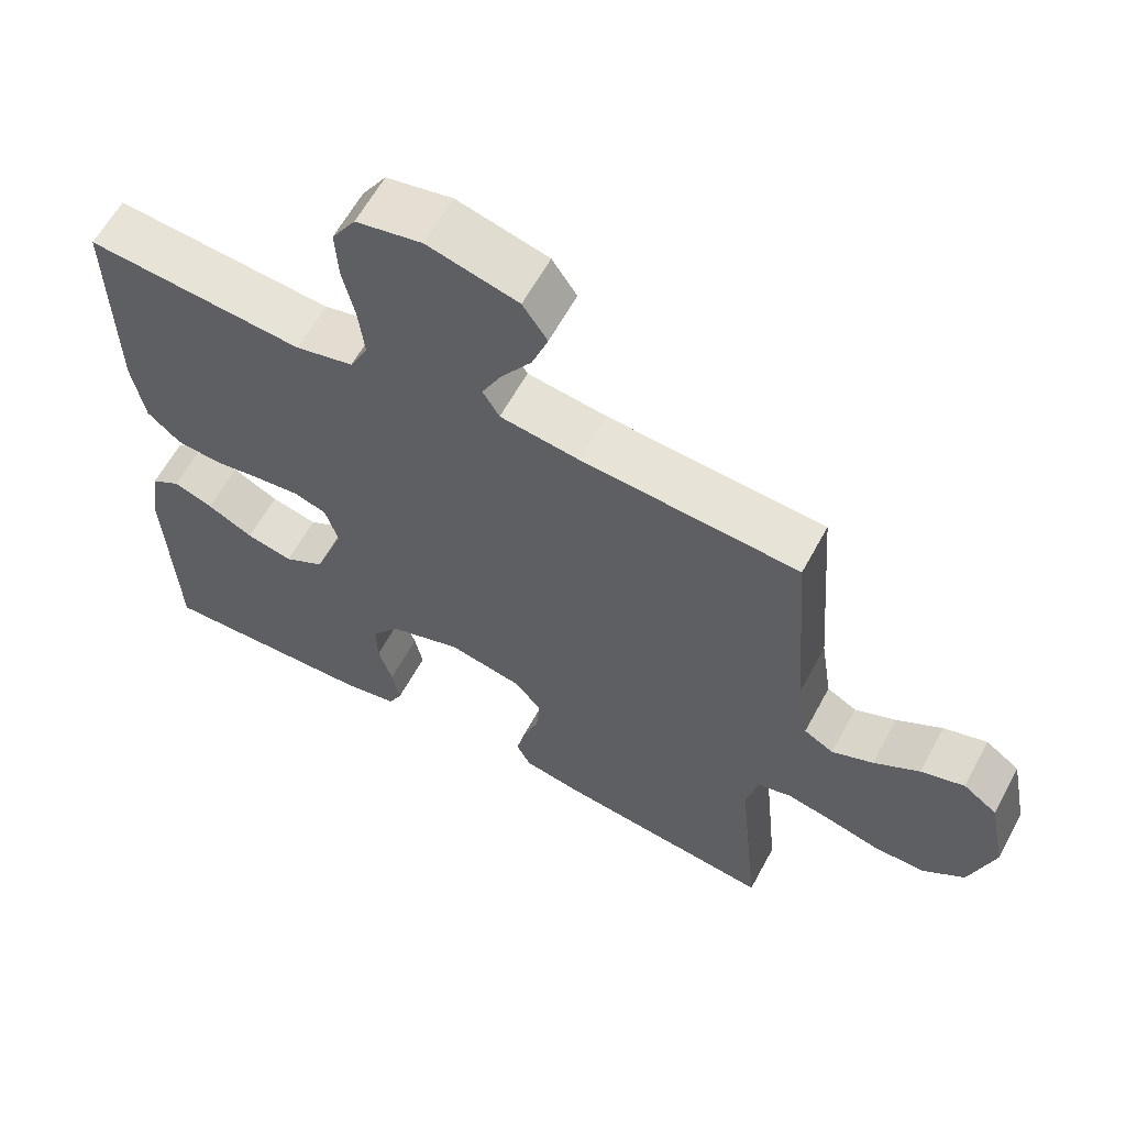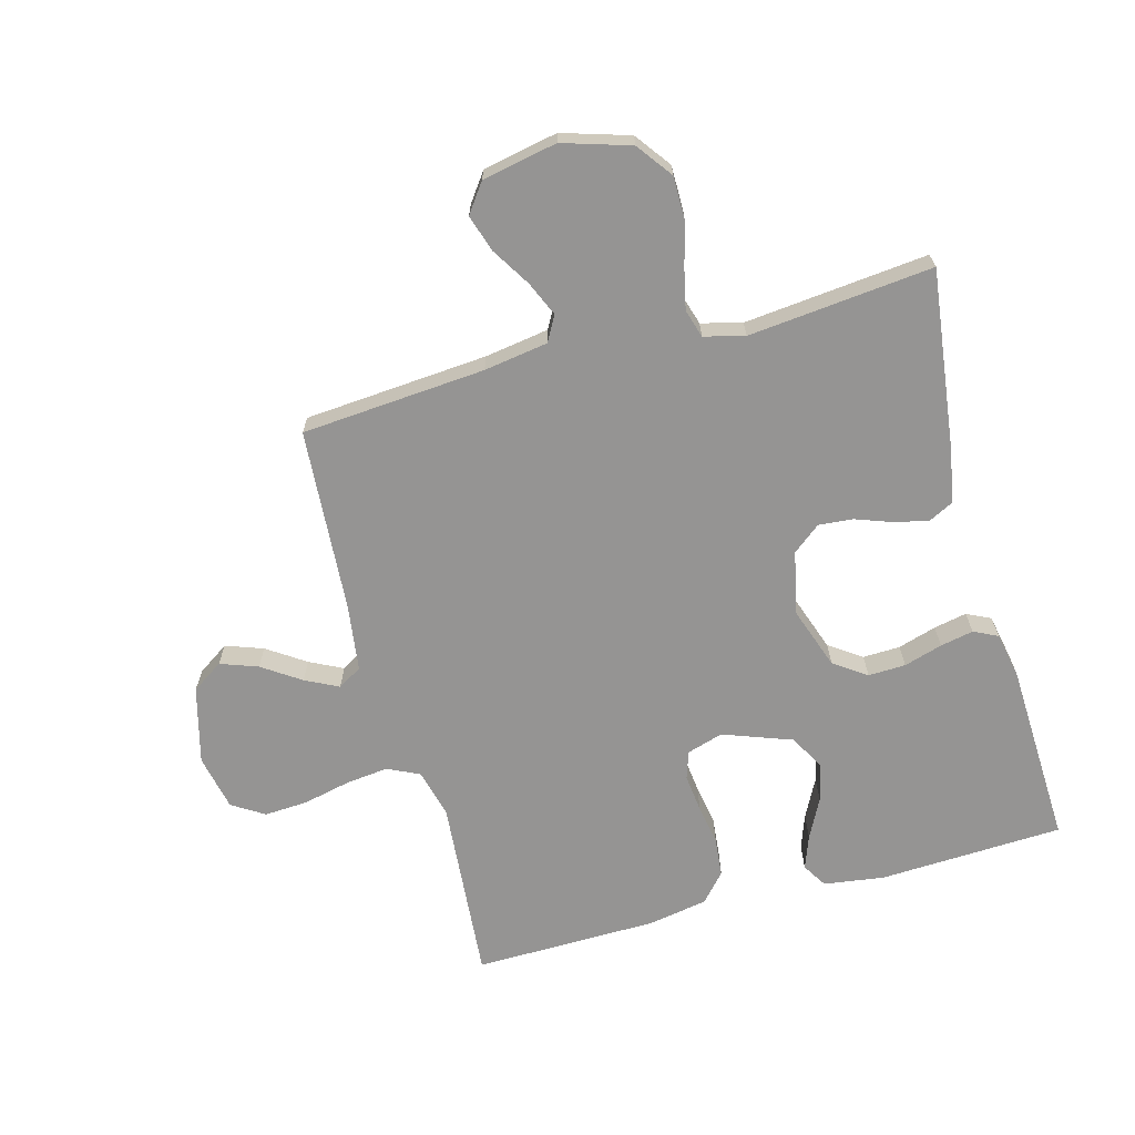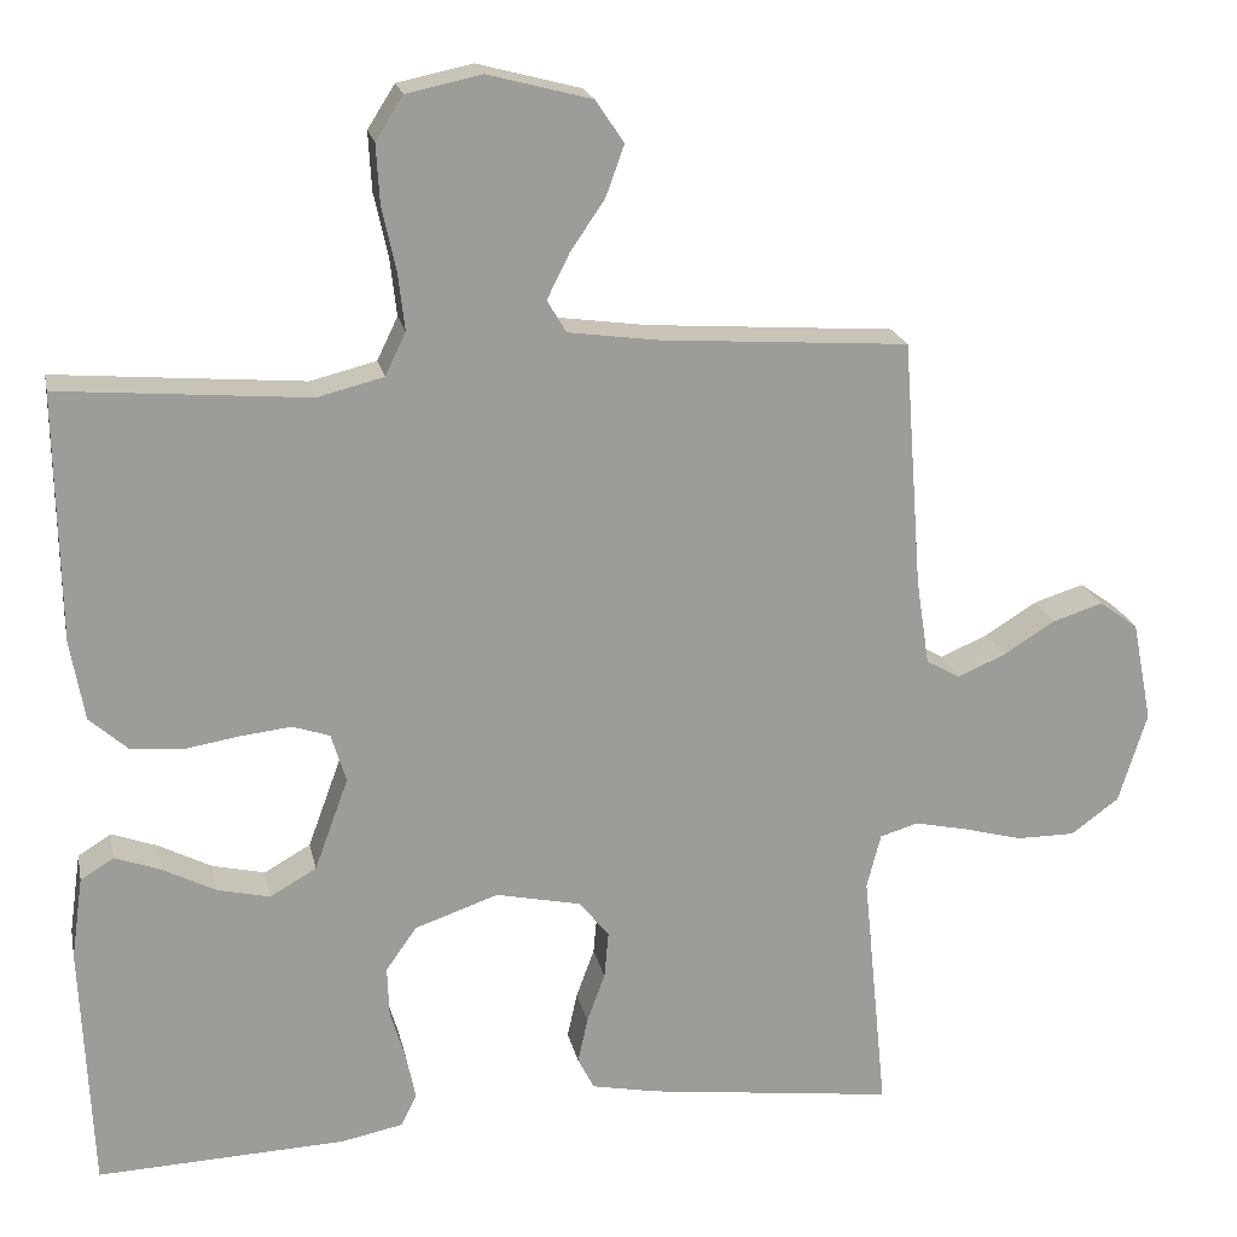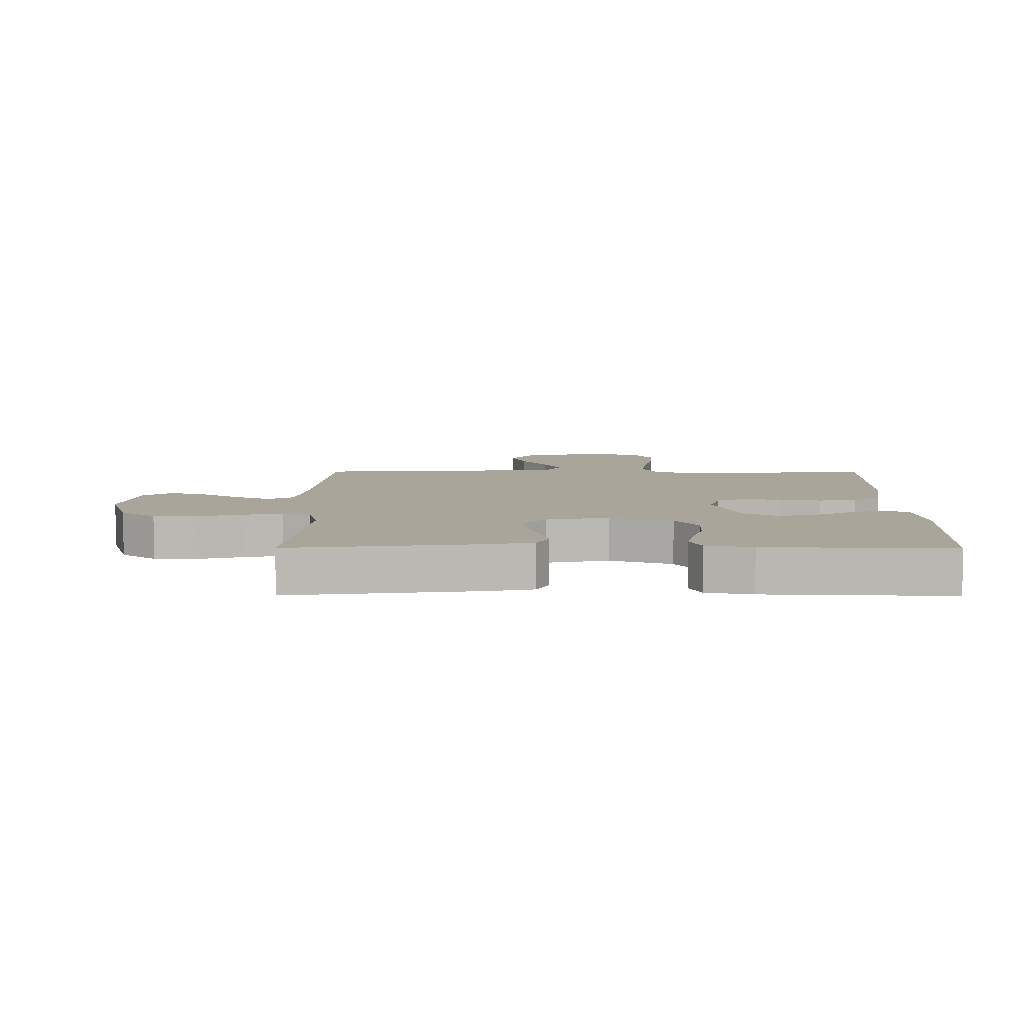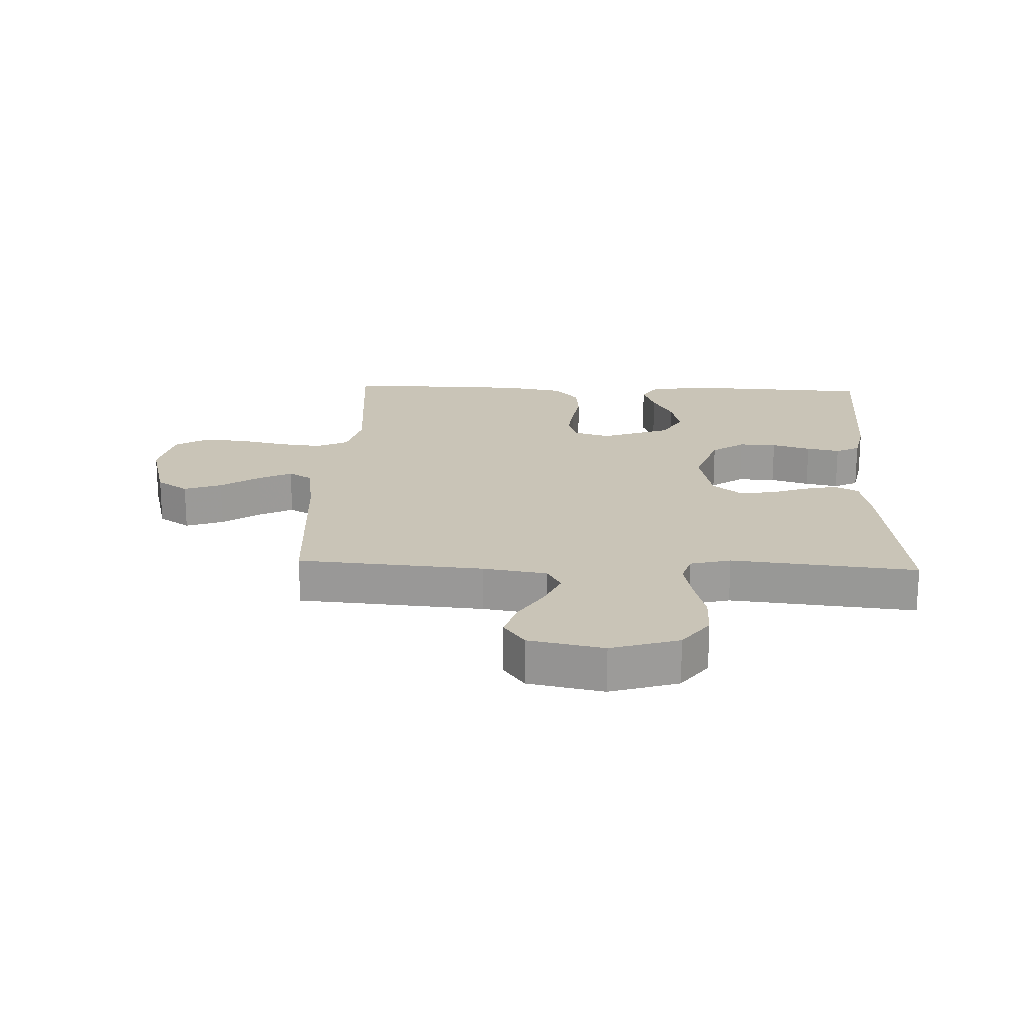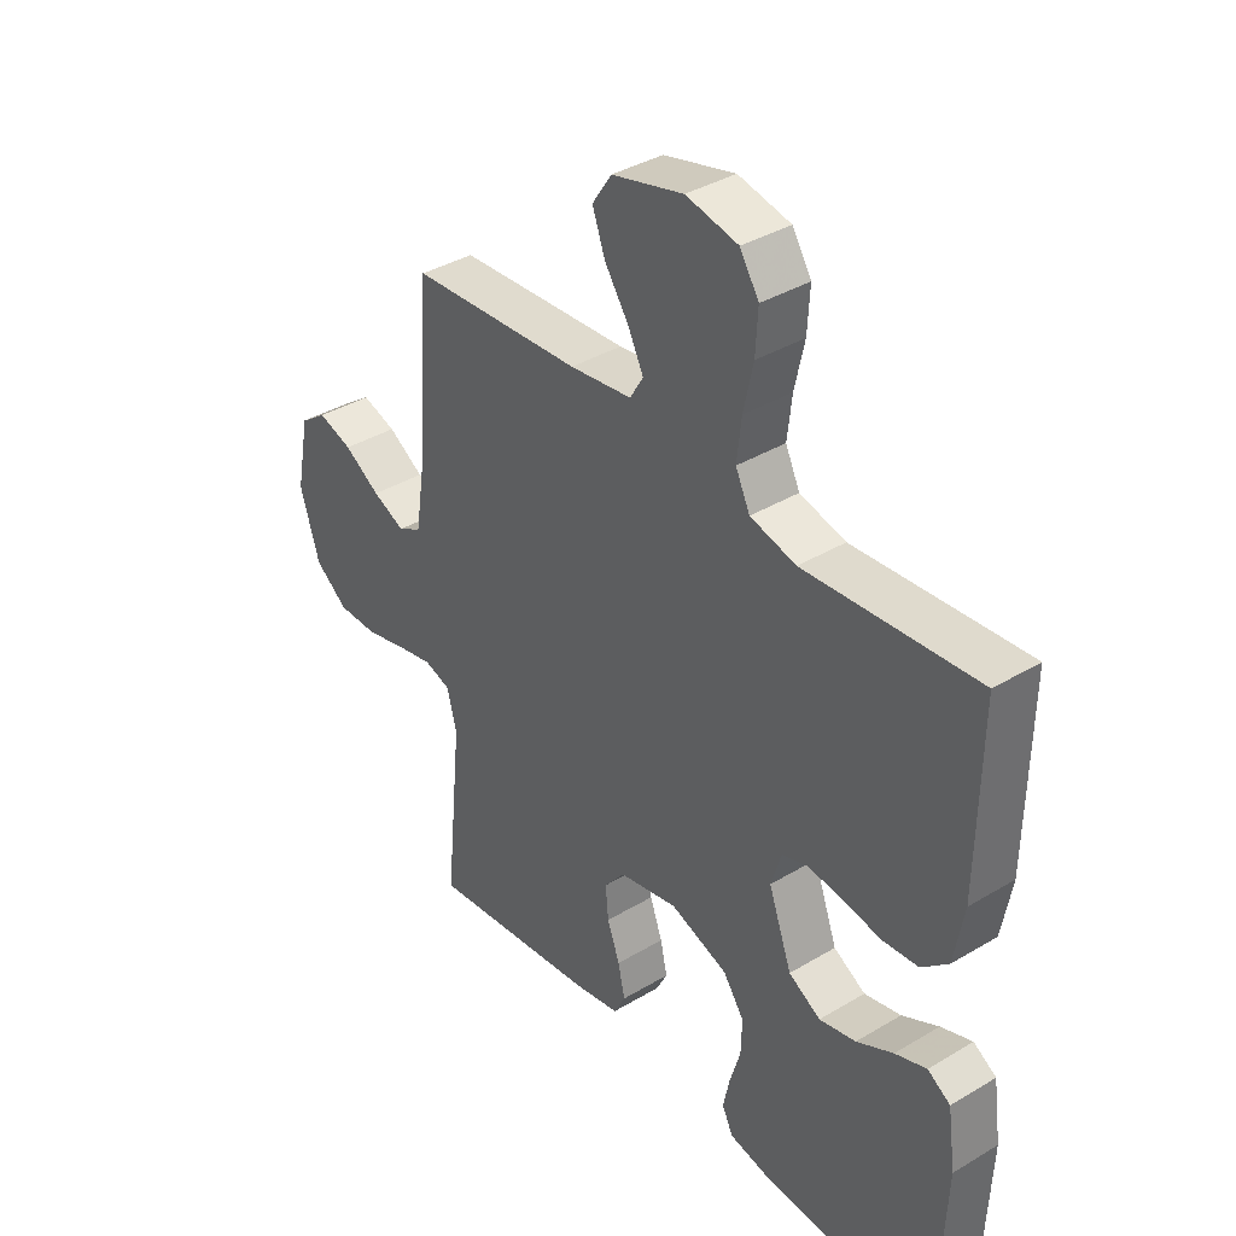
<metadata>
{"format":"obj","ext":"obj","renderer":"f3d","projection":"perspective","resolution":1024,"background":"white","views":[{"elev":61.5,"azim":28.4,"up":"+Z"},{"elev":-67.2,"azim":105.3,"up":"+Y"},{"elev":20.2,"azim":-11.6,"up":"+Z"},{"elev":7.5,"azim":-179.7,"up":"+Y"},{"elev":20.0,"azim":92.4,"up":"+Y"},{"elev":37.7,"azim":-127.4,"up":"+Z"}]}
</metadata>
<code>
v 0.5 0.07 -0.5
v 0.2 0.07 -0.462
v 0.12 0.07 -0.446
v 0.1 0.07 -0.407
v 0.112 0.07 -0.352
v 0.134 0.07 -0.292
v 0.139 0.07 -0.235
v 0.103 0.07 -0.19
v 0 0.07 -0.168
v -0.101 0.07 -0.203
v -0.138 0.07 -0.256
v -0.136 0.07 -0.317
v -0.117 0.07 -0.38
v -0.106 0.07 -0.434
v -0.125 0.07 -0.473
v -0.2 0.07 -0.488
v -0.5 0.07 -0.5
v -0.513 0.07 -0.2
v -0.499 0.07 -0.101
v -0.459 0.07 -0.076
v -0.404 0.07 -0.096
v -0.34 0.07 -0.129
v -0.276 0.07 -0.144
v -0.22 0.07 -0.112
v -0.179 0.07 0
v -0.197 0.07 0.059
v -0.242 0.07 0.074
v -0.304 0.07 0.067
v -0.371 0.07 0.056
v -0.433 0.07 0.062
v -0.479 0.07 0.103
v -0.496 0.07 0.2
v -0.5 0.07 0.5
v -0.2 0.07 0.475
v -0.12 0.07 0.495
v -0.095 0.07 0.547
v -0.103 0.07 0.617
v -0.12 0.07 0.694
v -0.124 0.07 0.765
v -0.091 0.07 0.817
v 0 0.07 0.836
v 0.125 0.07 0.803
v 0.159 0.07 0.752
v 0.137 0.07 0.691
v 0.095 0.07 0.629
v 0.068 0.07 0.575
v 0.091 0.07 0.536
v 0.2 0.07 0.521
v 0.5 0.07 0.5
v 0.523 0.07 0.2
v 0.539 0.07 0.096
v 0.58 0.07 0.073
v 0.637 0.07 0.098
v 0.7 0.07 0.137
v 0.76 0.07 0.156
v 0.807 0.07 0.122
v 0.831 0.07 0
v 0.797 0.07 -0.11
v 0.739 0.07 -0.153
v 0.669 0.07 -0.153
v 0.597 0.07 -0.134
v 0.533 0.07 -0.12
v 0.487 0.07 -0.134
v 0.47 0.07 -0.2
v 0.5 0 -0.5
v 0.2 0 -0.462
v 0.12 0 -0.446
v 0.1 0 -0.407
v 0.112 0 -0.352
v 0.134 0 -0.292
v 0.139 0 -0.235
v 0.103 0 -0.19
v 0 0 -0.168
v -0.101 0 -0.203
v -0.138 0 -0.256
v -0.136 0 -0.317
v -0.117 0 -0.38
v -0.106 0 -0.434
v -0.125 0 -0.473
v -0.2 0 -0.488
v -0.5 0 -0.5
v -0.513 0 -0.2
v -0.499 0 -0.101
v -0.459 0 -0.076
v -0.404 0 -0.096
v -0.34 0 -0.129
v -0.276 0 -0.144
v -0.22 0 -0.112
v -0.179 0 0
v -0.197 0 0.059
v -0.242 0 0.074
v -0.304 0 0.067
v -0.371 0 0.056
v -0.433 0 0.062
v -0.479 0 0.103
v -0.496 0 0.2
v -0.5 0 0.5
v -0.2 0 0.475
v -0.12 0 0.495
v -0.095 0 0.547
v -0.103 0 0.617
v -0.12 0 0.694
v -0.124 0 0.765
v -0.091 0 0.817
v 0 0 0.836
v 0.125 0 0.803
v 0.159 0 0.752
v 0.137 0 0.691
v 0.095 0 0.629
v 0.068 0 0.575
v 0.091 0 0.536
v 0.2 0 0.521
v 0.5 0 0.5
v 0.523 0 0.2
v 0.539 0 0.096
v 0.58 0 0.073
v 0.637 0 0.098
v 0.7 0 0.137
v 0.76 0 0.156
v 0.807 0 0.122
v 0.831 0 0
v 0.797 0 -0.11
v 0.739 0 -0.153
v 0.669 0 -0.153
v 0.597 0 -0.134
v 0.533 0 -0.12
v 0.487 0 -0.134
v 0.47 0 -0.2
f 58 59 60 61
f 58 61 62
f 57 58 62
f 56 57 62 63
f 53 54 55 56
f 52 53 56 63
f 48 49 50
f 47 48 50 51
f 42 43 44 45
f 42 45 46
f 41 42 46
f 40 41 46
f 37 38 39 40
f 36 37 40 46
f 35 36 46 47
f 31 32 33 34
f 28 29 30 31
f 27 28 31 34
f 26 27 34 35
f 19 20 21 22
f 19 22 23
f 18 19 23
f 17 18 23
f 16 17 23 24
f 12 13 14 15
f 12 15 16 24
f 3 4 5 6
f 1 2 3 6
f 64 1 6 7
f 63 64 7 8
f 51 52 63 8
f 47 51 8 9
f 25 26 35 47
f 25 47 9 10
f 11 12 24 25
f 10 11 25
f 125 124 123 122
f 126 125 122
f 126 122 121
f 127 126 121 120
f 120 119 118 117
f 127 120 117 116
f 114 113 112
f 115 114 112 111
f 109 108 107 106
f 110 109 106
f 110 106 105
f 110 105 104
f 104 103 102 101
f 110 104 101 100
f 111 110 100 99
f 98 97 96 95
f 95 94 93 92
f 98 95 92 91
f 99 98 91 90
f 86 85 84 83
f 87 86 83
f 87 83 82
f 87 82 81
f 88 87 81 80
f 79 78 77 76
f 88 80 79 76
f 70 69 68 67
f 70 67 66 65
f 71 70 65 128
f 72 71 128 127
f 72 127 116 115
f 73 72 115 111
f 111 99 90 89
f 74 73 111 89
f 89 88 76 75
f 89 75 74
f 1 65 66 2
f 2 66 67 3
f 3 67 68 4
f 4 68 69 5
f 5 69 70 6
f 6 70 71 7
f 7 71 72 8
f 8 72 73 9
f 9 73 74 10
f 10 74 75 11
f 11 75 76 12
f 12 76 77 13
f 13 77 78 14
f 14 78 79 15
f 15 79 80 16
f 16 80 81 17
f 17 81 82 18
f 18 82 83 19
f 19 83 84 20
f 20 84 85 21
f 21 85 86 22
f 22 86 87 23
f 23 87 88 24
f 24 88 89 25
f 25 89 90 26
f 26 90 91 27
f 27 91 92 28
f 28 92 93 29
f 29 93 94 30
f 30 94 95 31
f 31 95 96 32
f 32 96 97 33
f 33 97 98 34
f 34 98 99 35
f 35 99 100 36
f 36 100 101 37
f 37 101 102 38
f 38 102 103 39
f 39 103 104 40
f 40 104 105 41
f 41 105 106 42
f 42 106 107 43
f 43 107 108 44
f 44 108 109 45
f 45 109 110 46
f 46 110 111 47
f 47 111 112 48
f 48 112 113 49
f 49 113 114 50
f 50 114 115 51
f 51 115 116 52
f 52 116 117 53
f 53 117 118 54
f 54 118 119 55
f 55 119 120 56
f 56 120 121 57
f 57 121 122 58
f 58 122 123 59
f 59 123 124 60
f 60 124 125 61
f 61 125 126 62
f 62 126 127 63
f 63 127 128 64
f 64 128 65 1

</code>
